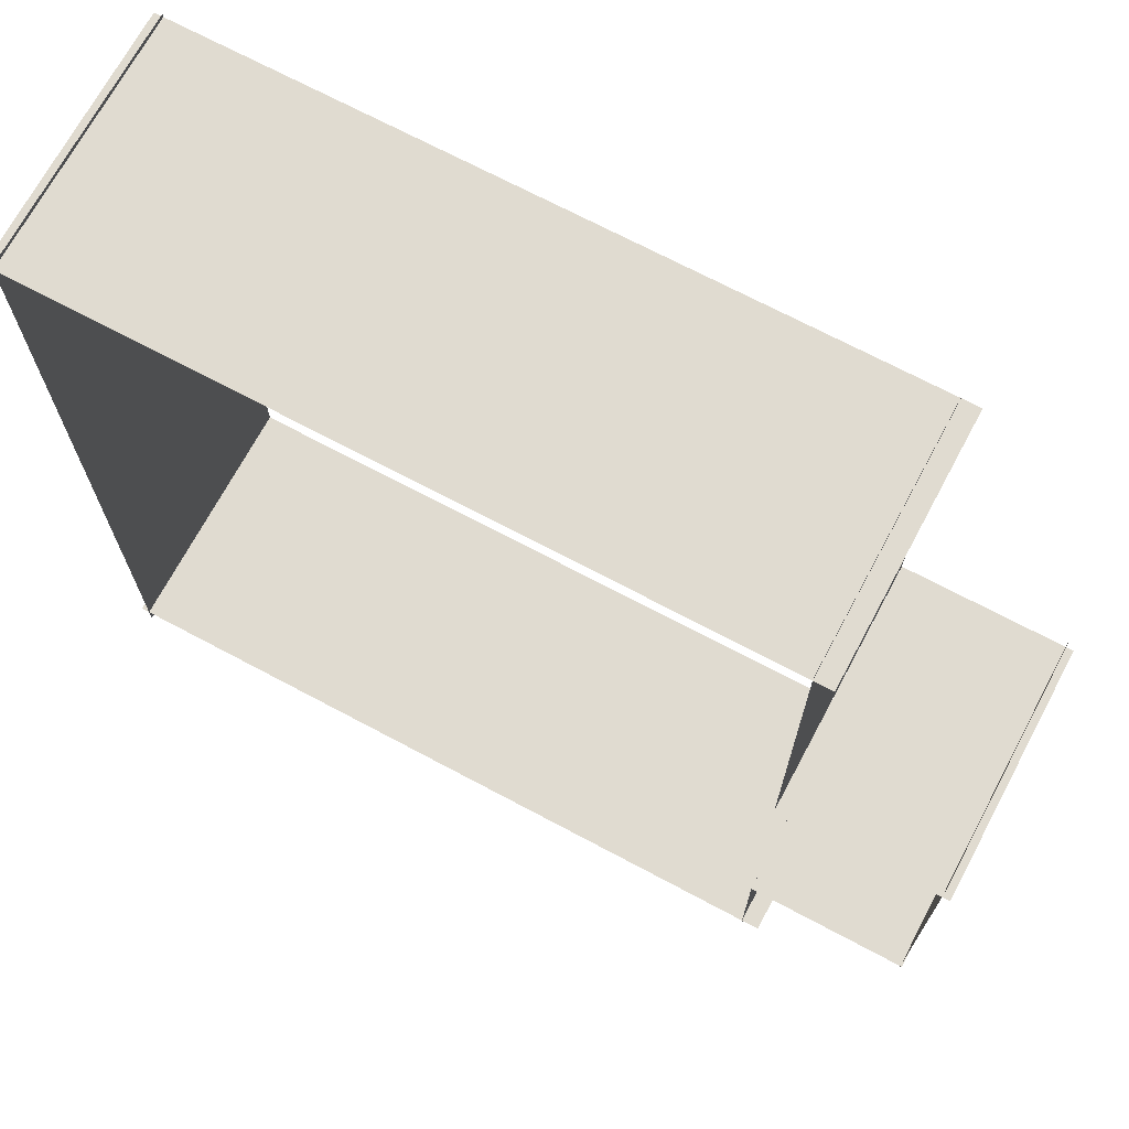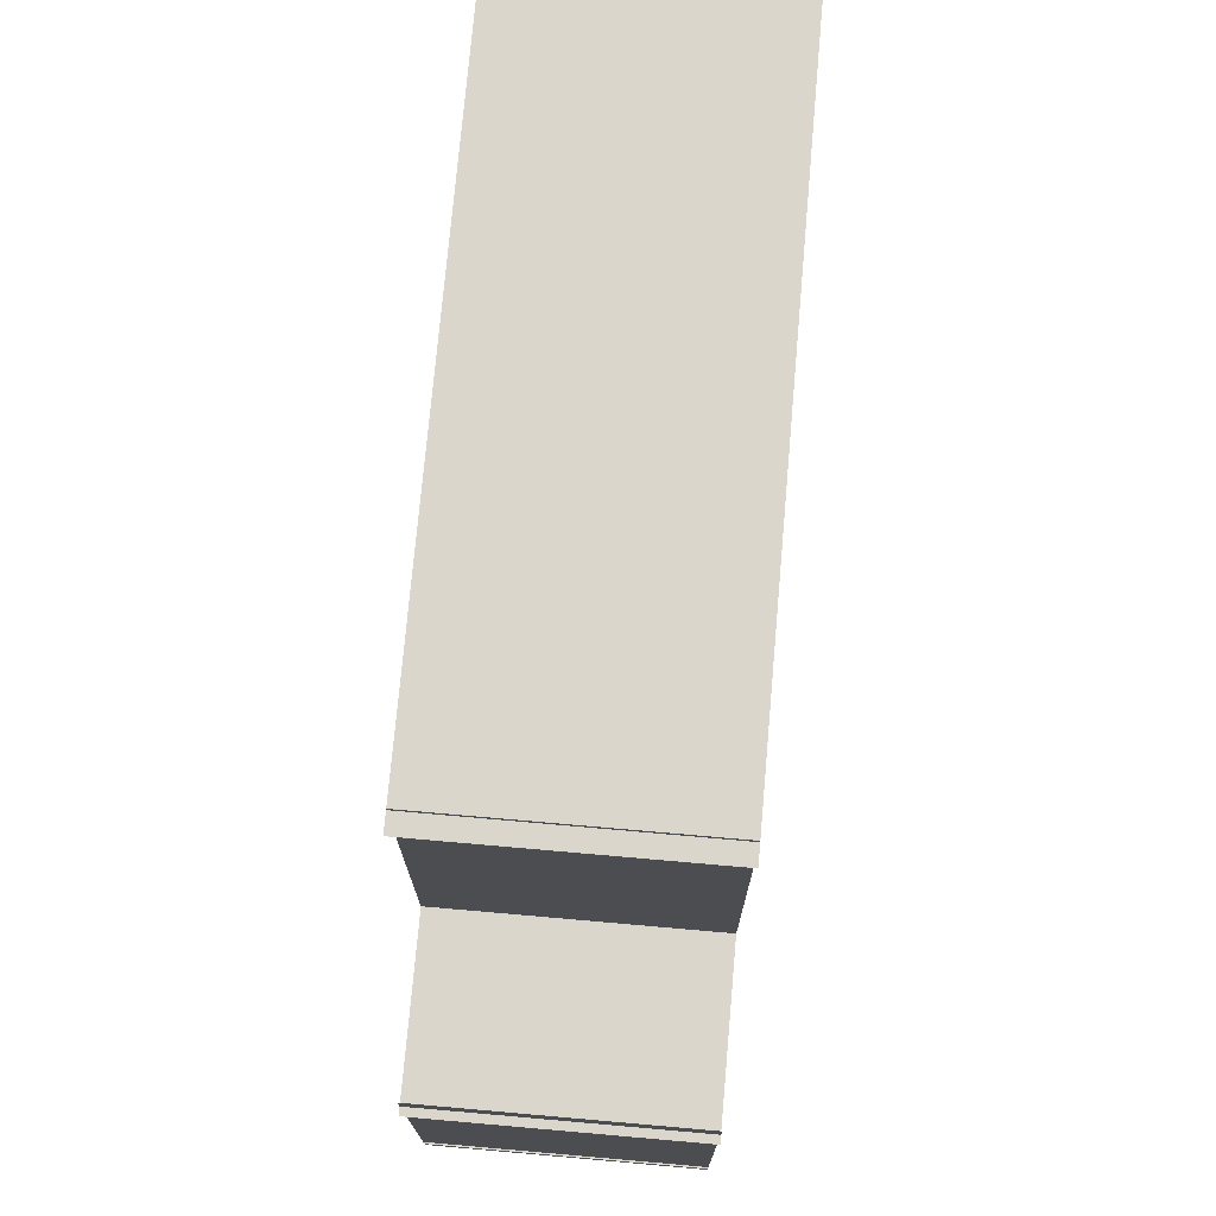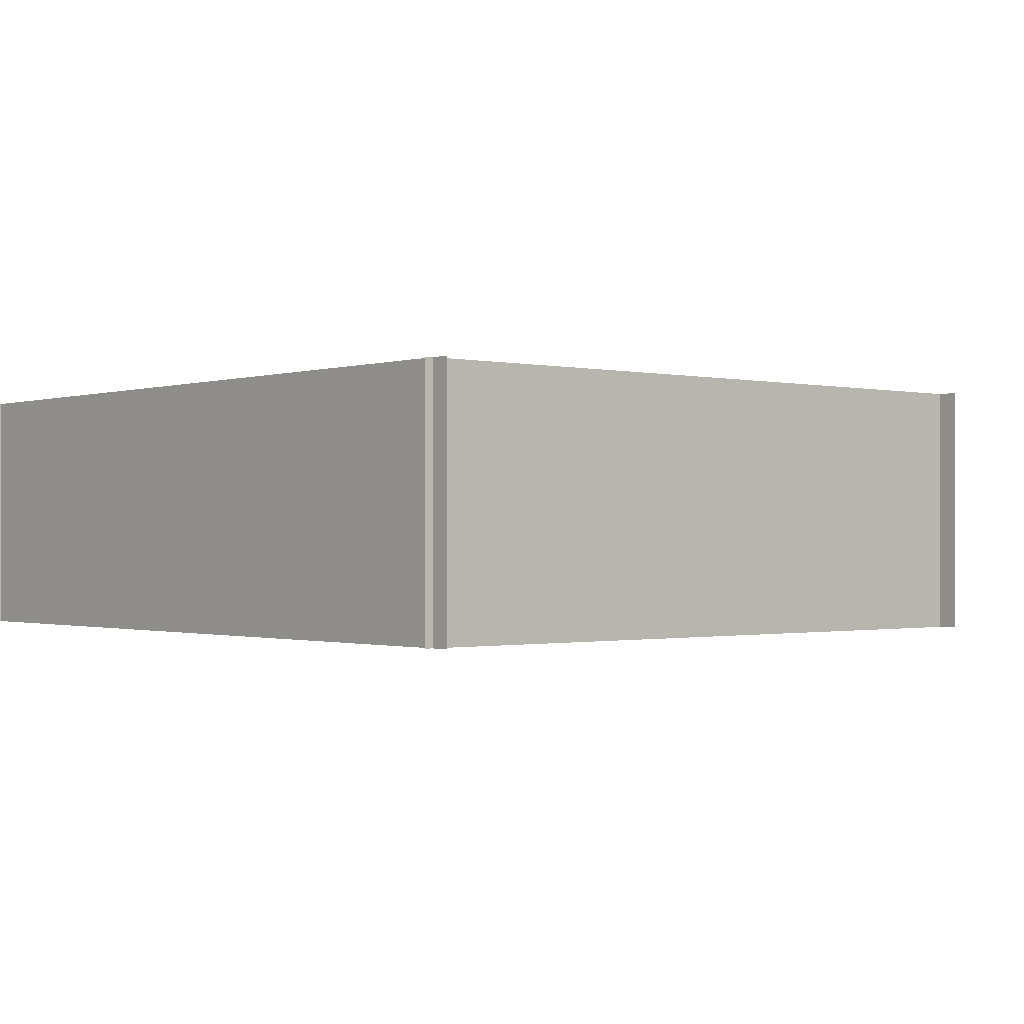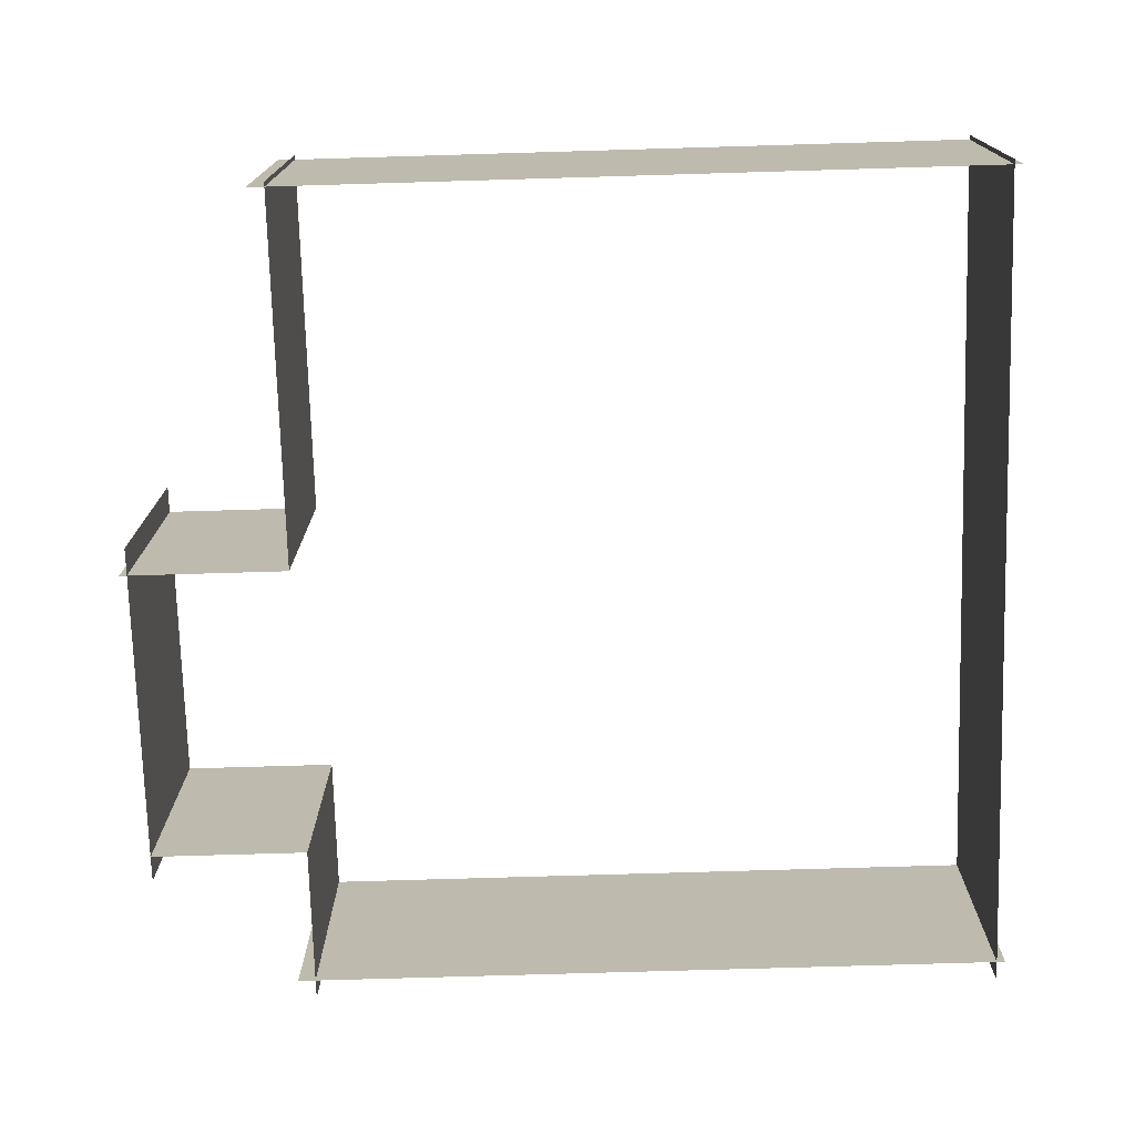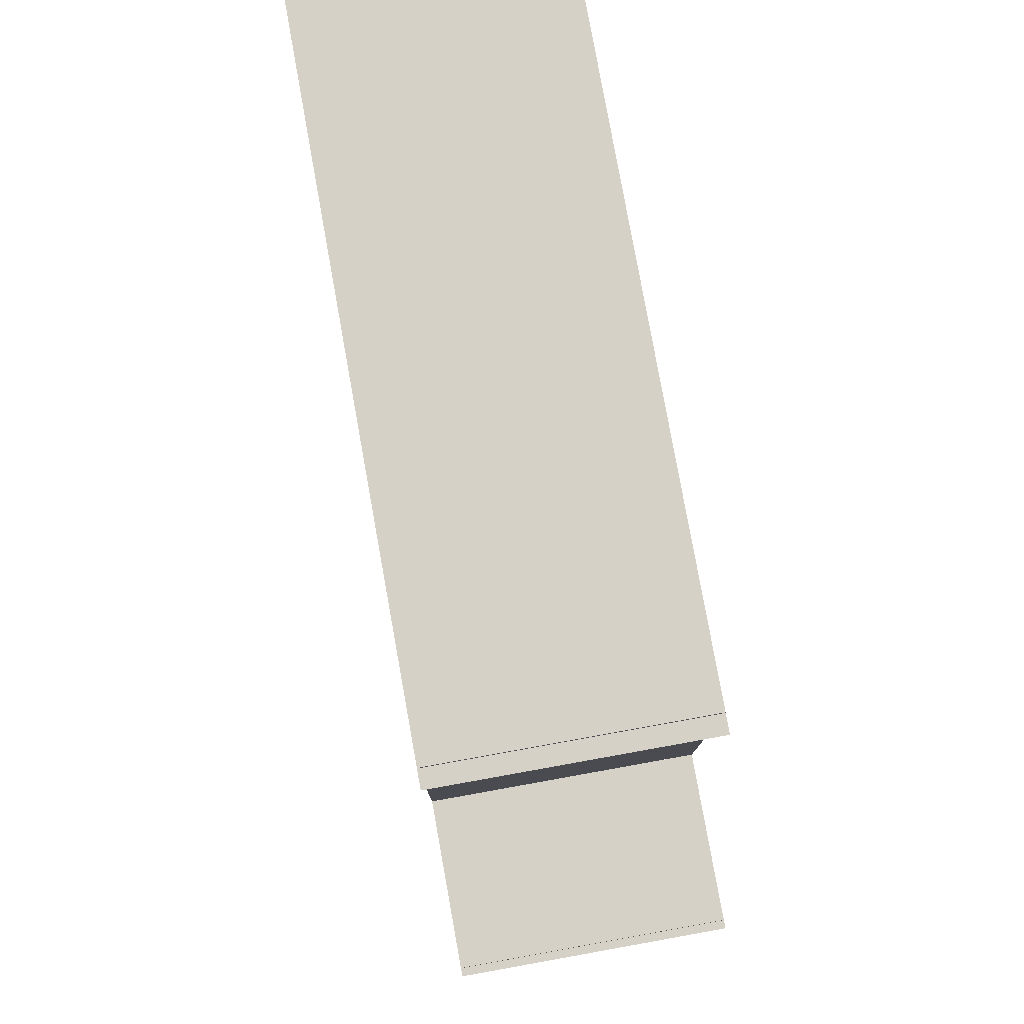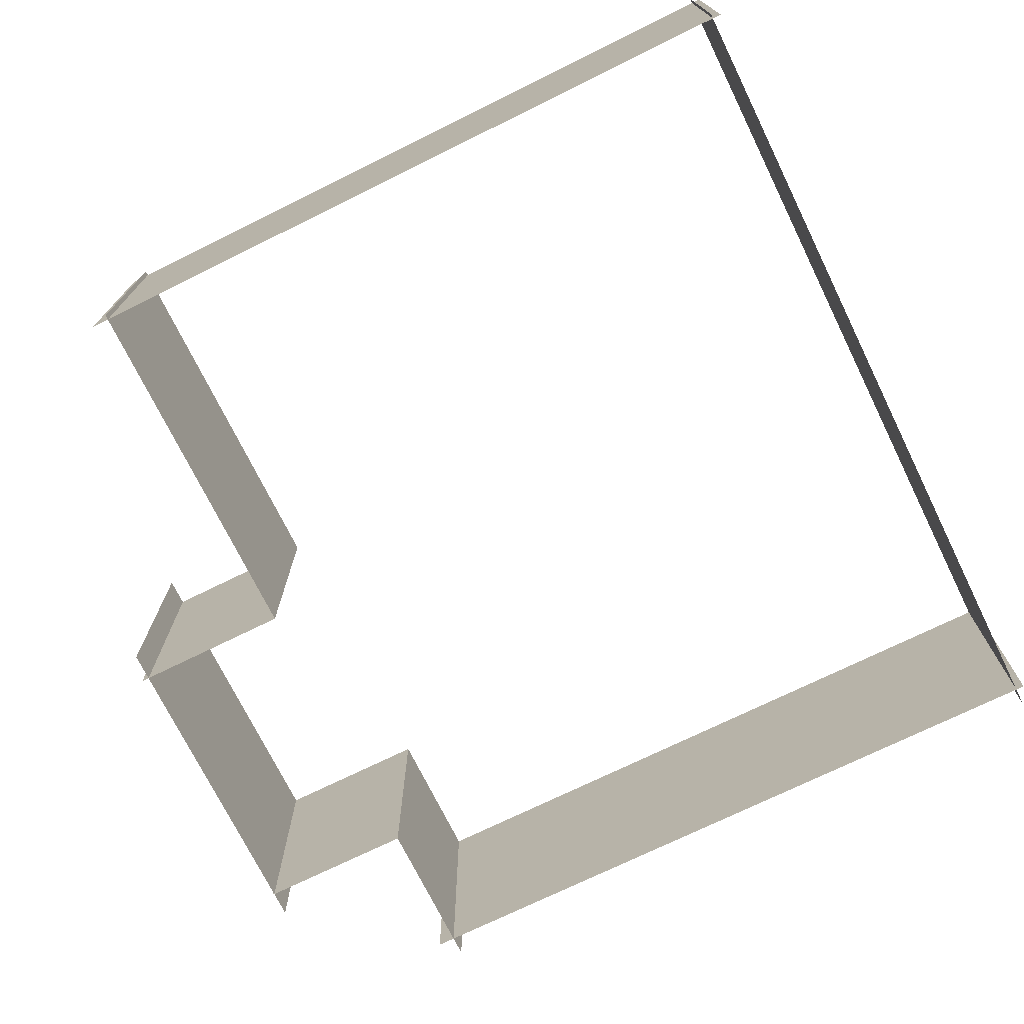
<metadata>
{"format":"obj","ext":"obj","renderer":"f3d","projection":"perspective","resolution":1024,"background":"white","views":[{"elev":70.1,"azim":-151.9,"up":"+Z"},{"elev":74.1,"azim":-85.0,"up":"+Z"},{"elev":-0.8,"azim":139.6,"up":"+Y"},{"elev":-74.3,"azim":1.7,"up":"+Y"},{"elev":79.1,"azim":-100.2,"up":"+Z"},{"elev":-72.9,"azim":26.2,"up":"+Y"}]}
</metadata>
<code>
v  -29.87 20.58 37.45
v  29.32 20.58 37.45
v  29.32 0.0097 37.45
v  -29.87 0.0097 37.45
g Collision1BoardSouth
f 1 2 3
f 3 4 1
v  28.62 20.58 37.84
v  28.62 20.58 -30.21
v  28.62 0.0097 -30.21
v  28.62 0.0097 37.84
g Collision1BoardEast
f 5 6 7
f 7 8 5
v  -28.41 0.0097 7.061
v  -28.41 20.58 7.061
v  -28.41 20.58 37.84
v  -28.41 0.0097 37.84
v  -28.41 0.0097 -30.21
v  -28.41 20.58 -30.21
v  -28.41 20.58 -17.06
v  -28.41 0.0097 -17.06
g Collision1BoardEast001
f 9 10 11
f 11 12 9
f 13 14 15
f 15 16 13
v  -41.35 0.0097 9.328
v  -41.35 0.0097 -19.2
v  -41.35 20.58 -19.2
v  -41.35 20.58 9.328
g Collision1BoardClosetWest
f 17 18 19
f 19 20 17
v  -41.98 20.58 7.061
v  -28.41 20.58 7.061
v  -28.41 0.0097 7.061
v  -41.98 0.0097 7.061
g Collision1BoardClosetSouth
f 21 22 23
f 23 24 21
v  -41.47 0.0097 -17.06
v  -28.41 0.0097 -17.06
v  -28.41 20.58 -17.06
v  -41.47 20.58 -17.06
g Collision1BoardClosetNorth
f 25 26 27
f 27 28 25
v  29.32 20.58 -28.6
v  -29.87 20.58 -28.6
v  -29.87 0.0097 -28.6
v  29.32 0.0097 -28.6
g Collision1BoardNorth
f 29 30 31
f 31 32 29

</code>
